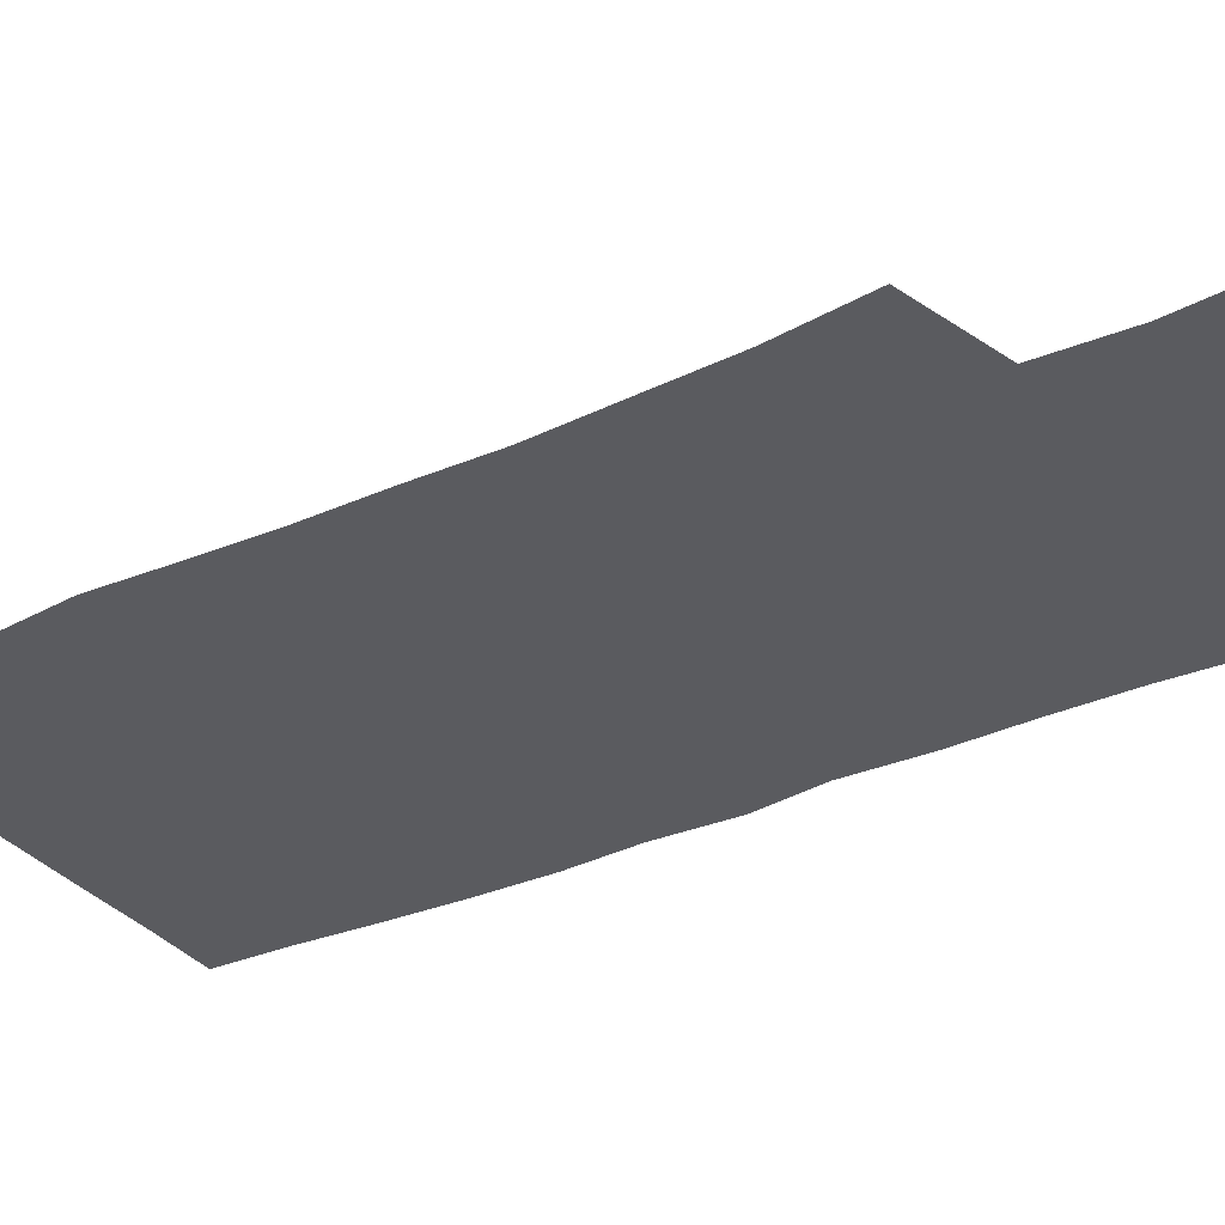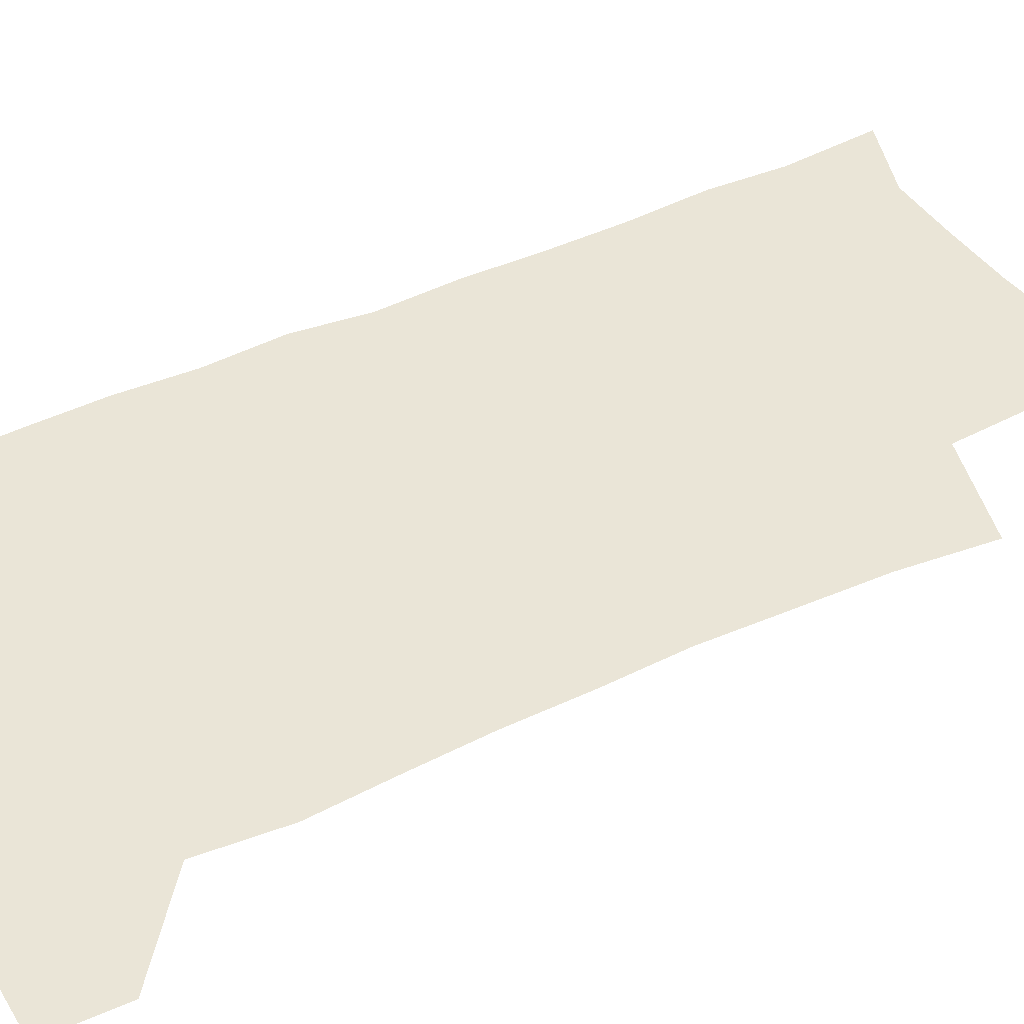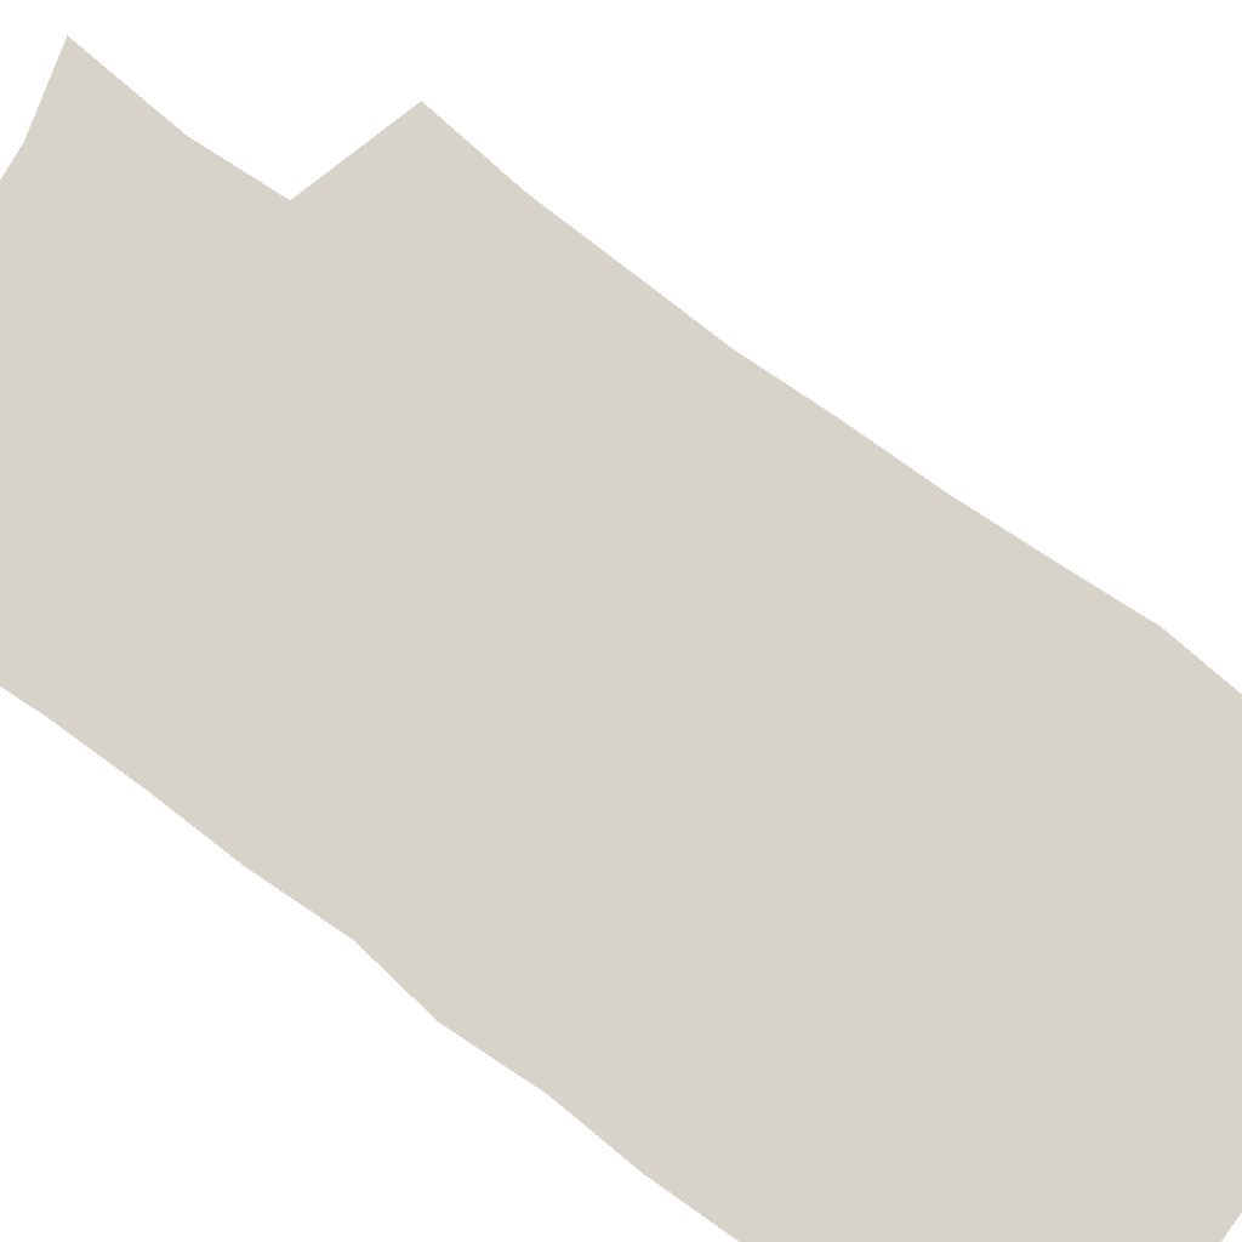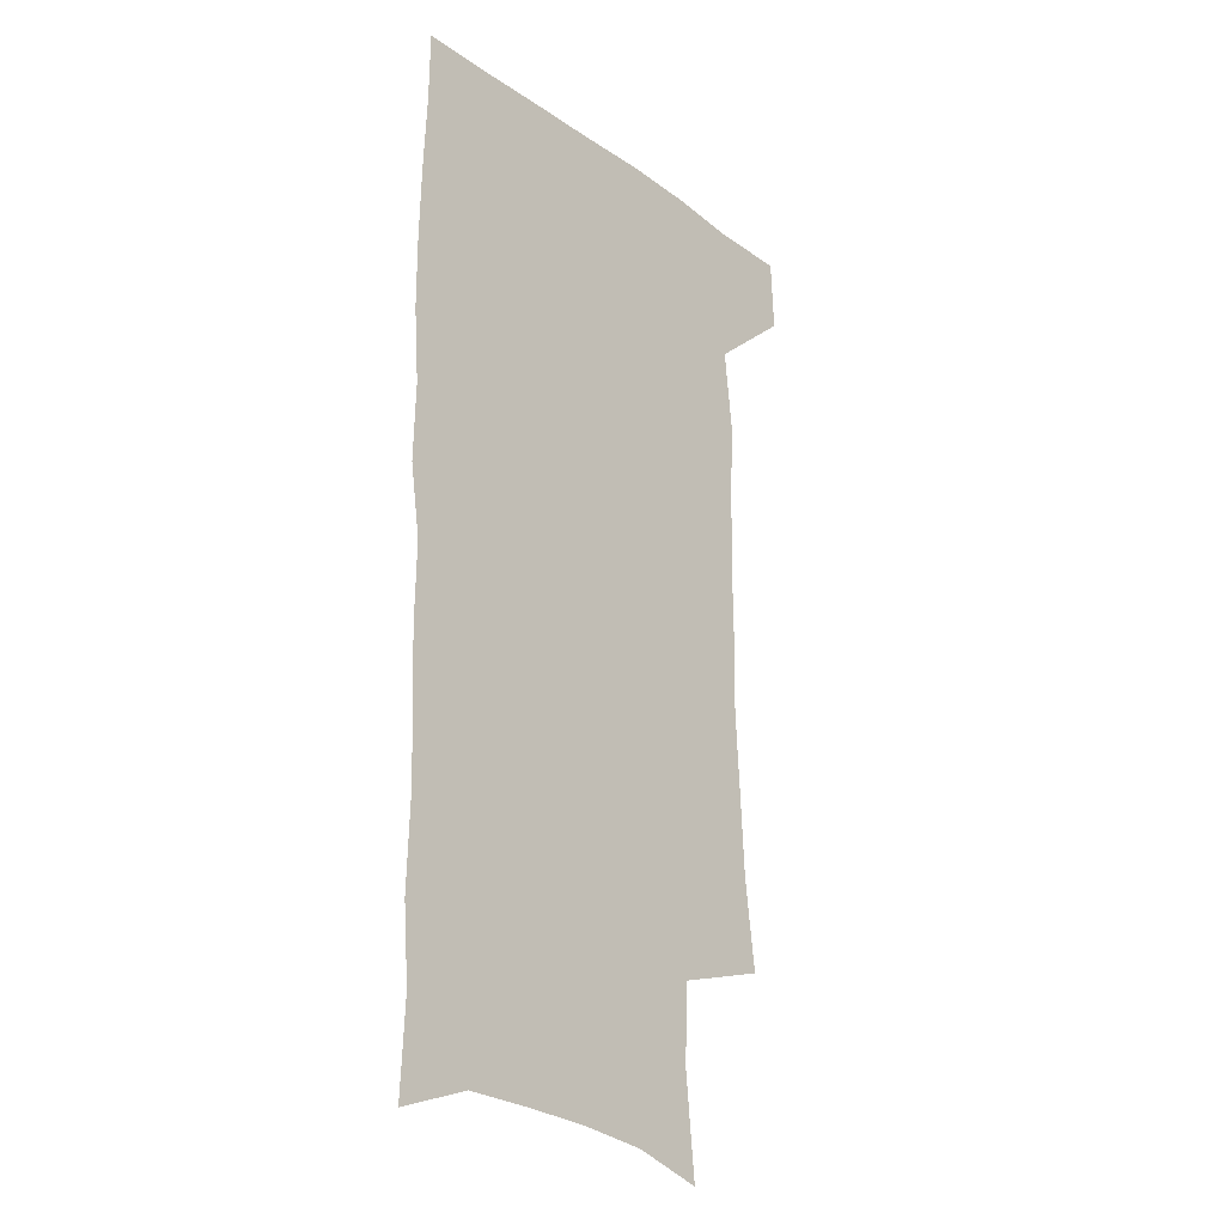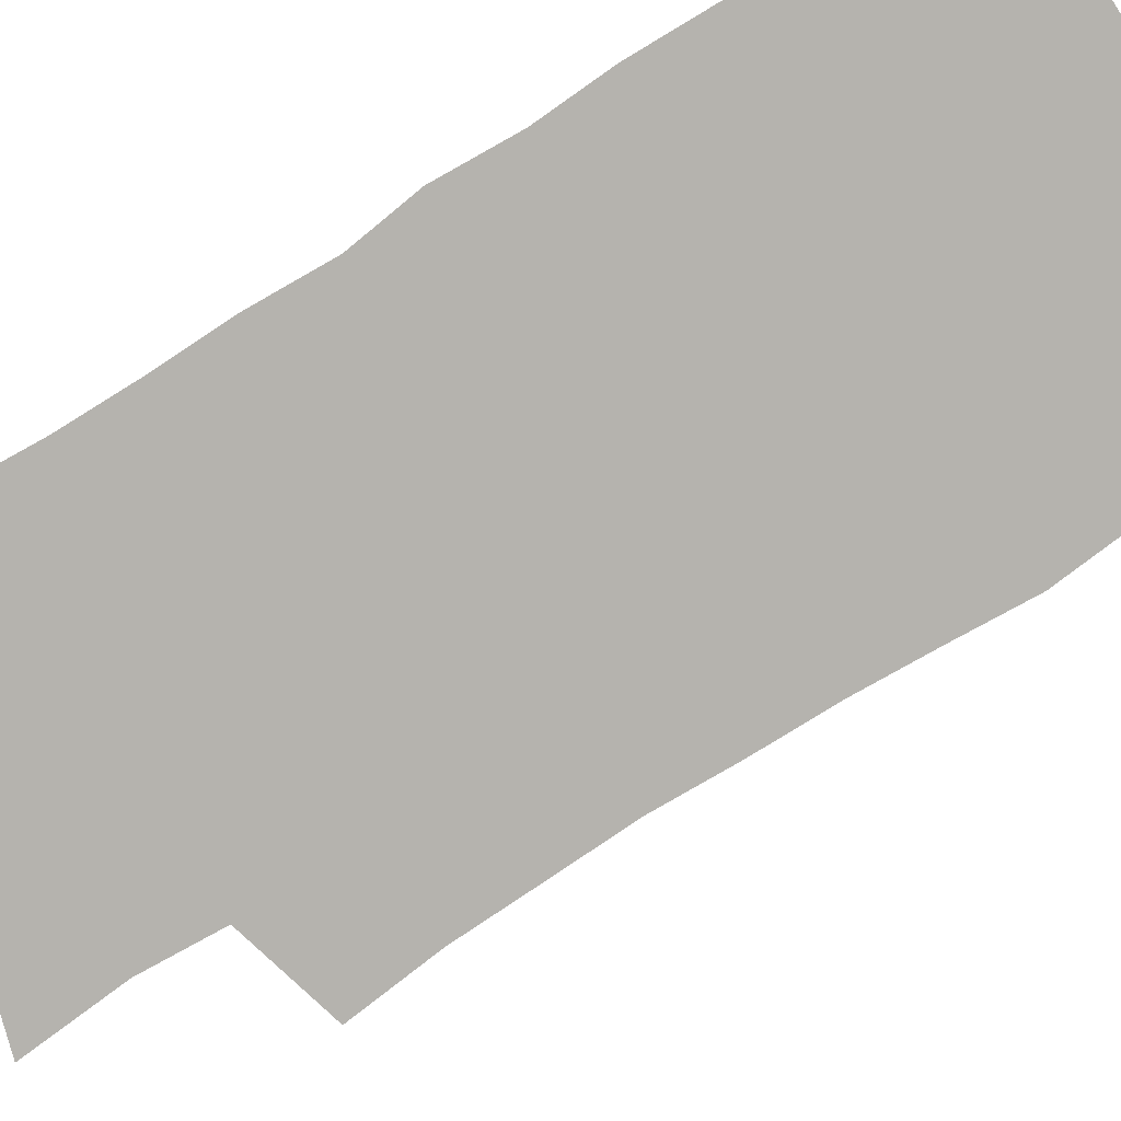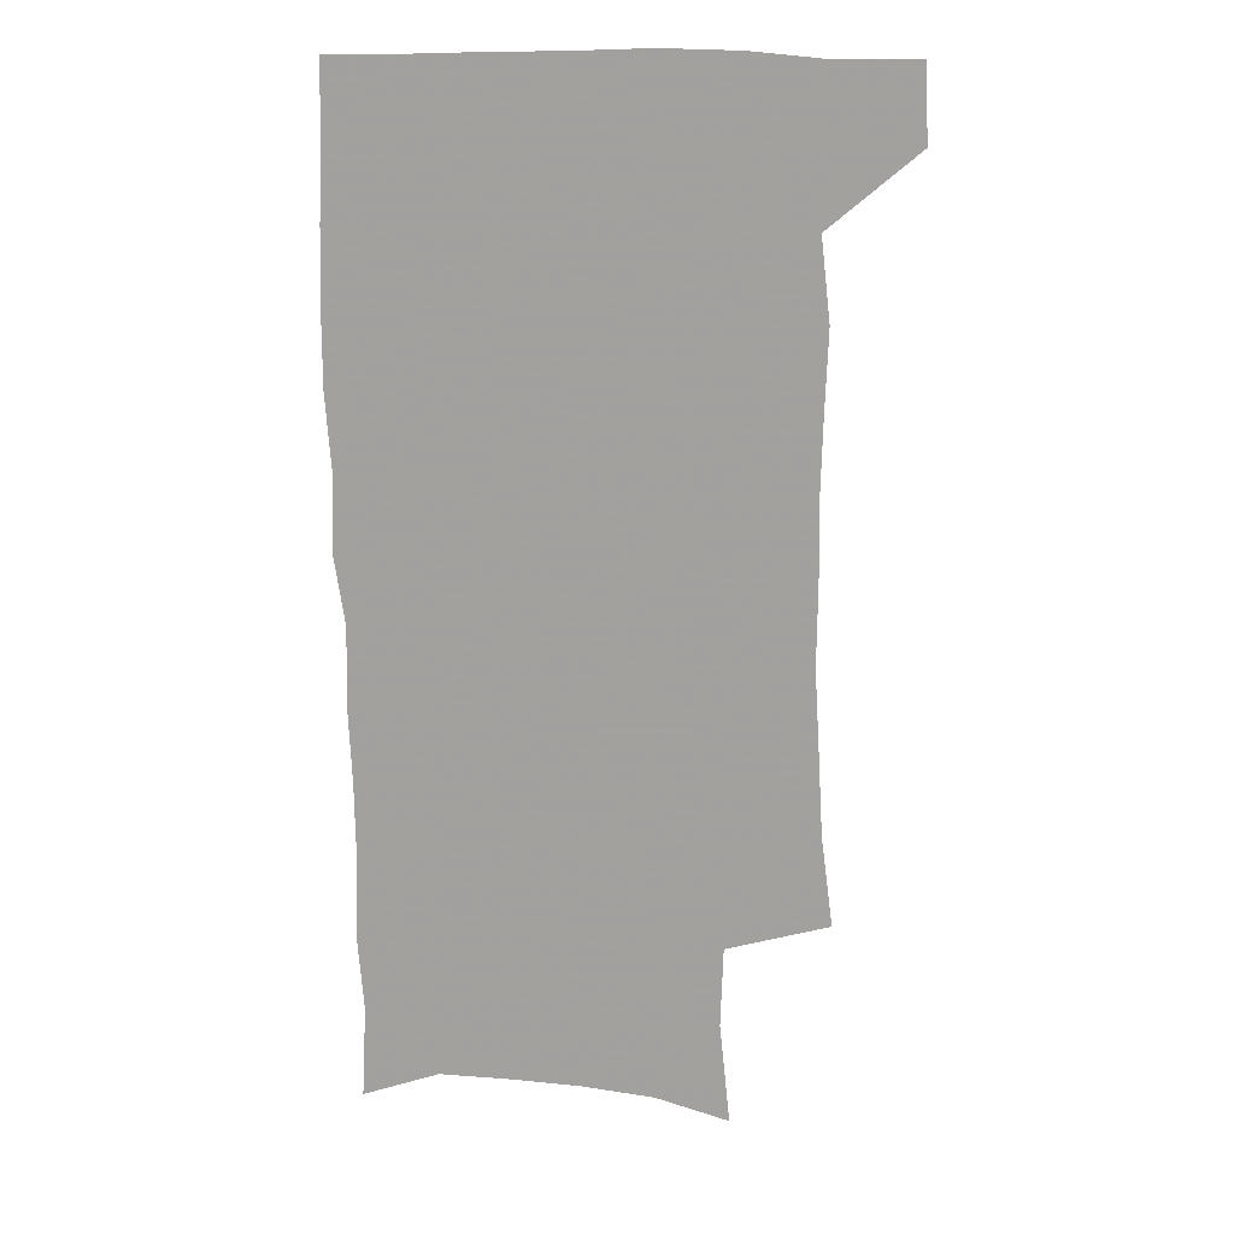
<metadata>
{"format":"obj","ext":"obj","renderer":"f3d","projection":"perspective","resolution":1024,"background":"white","views":[{"elev":-32.9,"azim":-58.9,"up":"+Z"},{"elev":44.2,"azim":-119.9,"up":"+Z"},{"elev":76.6,"azim":125.2,"up":"+Z"},{"elev":-24.1,"azim":130.6,"up":"+Y"},{"elev":-79.9,"azim":120.9,"up":"+Z"},{"elev":16.9,"azim":-173.8,"up":"+Y"}]}
</metadata>
<code>
v 477.9 537.7 0
v 479.3 567.4 0
v 503.1 246 0
v 507.8 282.3 0
v 509.7 315.1 0
v 511.7 348.8 0
v 511.3 380.5 0
v 511.8 413 0
v 510.9 444.5 0
v 509.7 475.4 0
v 513.4 508 0
v 511.4 538 0
v 511.5 567.2 0
v 540.9 161.5 0
v 545.1 202.5 0
v 544 234.6 0
v 547.3 270.6 0
v 548.2 302.5 0
v 546.7 331.6 0
v 547.5 363.2 0
v 547.2 393 0
v 545.9 422.1 0
v 545.3 451.6 0
v 545.6 481.2 0
v 545.2 509.8 0
v 545.2 538.2 0
v 541.2 569.8 0
v 570.4 170.1 0
v 575.1 214.8 0
v 575.9 247.7 0
v 576.4 279.2 0
v 575.7 308.2 0
v 576.1 339.2 0
v 576.5 369.9 0
v 575.2 397 0
v 574.7 425.8 0
v 575.2 455.3 0
v 574.8 483.2 0
v 574.7 510.9 0
v 574.7 538.2 0
v 571.2 570.5 0
v 599 173.3 0
v 601.3 216.1 0
v 602.3 251.6 0
v 602.5 282 0
v 602.6 311.9 0
v 602.4 340.6 0
v 602.5 370.5 0
v 602.8 400.3 0
v 602.6 428 0
v 602.7 456.9 0
v 602.6 484.2 0
v 603 511.9 0
v 602.5 539.6 0
v 601.7 569.4 0
v 627.5 174.8 0
v 627.7 217.2 0
v 628 249.8 0
v 628.7 279.1 0
v 628.3 312.3 0
v 628.5 342 0
v 628.8 371.3 0
v 629.2 399.9 0
v 629.6 427.7 0
v 629.8 456.4 0
v 630 484.3 0
v 630.2 511.9 0
v 630.7 539.2 0
v 631.1 568.8 0
v 655.7 175.4 0
v 654.4 213.1 0
v 654.7 244.8 0
v 655.5 275.2 0
v 655.4 307 0
v 655.6 337.4 0
v 656 367.5 0
v 656.9 396.4 0
v 657.3 425.7 0
v 657.9 454.3 0
v 658.8 482.5 0
v 659 511 0
v 659.4 539.2 0
v 660.3 567.9 0
v 686.3 164.8 0
v 684.5 202.1 0
v 686.8 231.9 0
v 685.7 265 0
v 686.1 296.2 0
v 687.5 326.5 0
v 686.8 358.9 0
v 691 387 0
v 690.1 418.7 0
v 692.2 448.1 0
v 692.2 478.3 0
v 691.4 508.6 0
v 689.9 538.6 0
v 689.5 567.7 0
v 691 601 0
f 11 12 1
f 1 12 2
f 12 13 2
f 16 17 3
f 3 17 4
f 17 18 4
f 4 18 5
f 18 19 5
f 5 19 6
f 19 20 6
f 6 20 7
f 20 21 7
f 7 21 8
f 21 22 8
f 8 22 9
f 22 23 9
f 9 23 10
f 23 24 10
f 10 24 11
f 24 25 11
f 11 25 12
f 25 26 12
f 12 26 13
f 26 27 13
f 14 28 15
f 28 29 15
f 15 29 16
f 29 30 16
f 16 30 17
f 30 31 17
f 17 31 18
f 31 32 18
f 18 32 19
f 32 33 19
f 19 33 20
f 33 34 20
f 20 34 21
f 34 35 21
f 21 35 22
f 35 36 22
f 22 36 23
f 36 37 23
f 23 37 24
f 37 38 24
f 24 38 25
f 38 39 25
f 25 39 26
f 39 40 26
f 26 40 27
f 40 41 27
f 28 42 29
f 42 43 29
f 29 43 30
f 43 44 30
f 30 44 31
f 44 45 31
f 31 45 32
f 45 46 32
f 32 46 33
f 46 47 33
f 33 47 34
f 47 48 34
f 34 48 35
f 48 49 35
f 35 49 36
f 49 50 36
f 36 50 37
f 50 51 37
f 37 51 38
f 51 52 38
f 38 52 39
f 52 53 39
f 39 53 40
f 53 54 40
f 40 54 41
f 54 55 41
f 42 56 43
f 56 57 43
f 43 57 44
f 57 58 44
f 44 58 45
f 58 59 45
f 45 59 46
f 59 60 46
f 46 60 47
f 60 61 47
f 47 61 48
f 61 62 48
f 48 62 49
f 62 63 49
f 49 63 50
f 63 64 50
f 50 64 51
f 64 65 51
f 51 65 52
f 65 66 52
f 52 66 53
f 66 67 53
f 53 67 54
f 67 68 54
f 54 68 55
f 68 69 55
f 56 70 57
f 70 71 57
f 57 71 58
f 71 72 58
f 58 72 59
f 72 73 59
f 59 73 60
f 73 74 60
f 60 74 61
f 74 75 61
f 61 75 62
f 75 76 62
f 62 76 63
f 76 77 63
f 63 77 64
f 77 78 64
f 64 78 65
f 78 79 65
f 65 79 66
f 79 80 66
f 66 80 67
f 80 81 67
f 67 81 68
f 81 82 68
f 68 82 69
f 82 83 69
f 70 84 71
f 84 85 71
f 71 85 72
f 85 86 72
f 72 86 73
f 86 87 73
f 73 87 74
f 87 88 74
f 74 88 75
f 88 89 75
f 75 89 76
f 89 90 76
f 76 90 77
f 90 91 77
f 77 91 78
f 91 92 78
f 78 92 79
f 92 93 79
f 79 93 80
f 93 94 80
f 80 94 81
f 94 95 81
f 81 95 82
f 95 96 82
f 82 96 83
f 96 97 83

</code>
